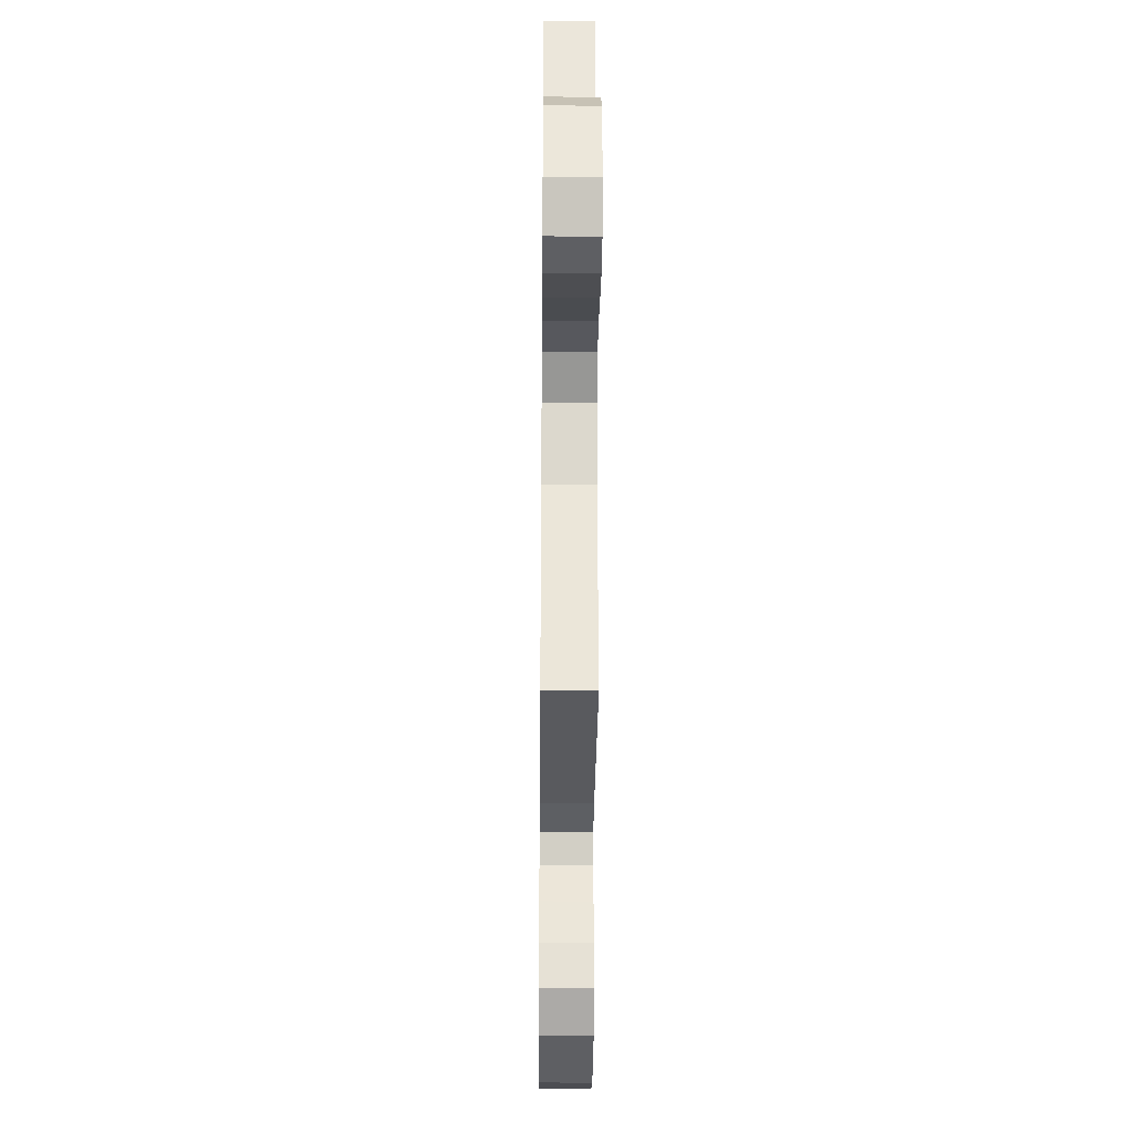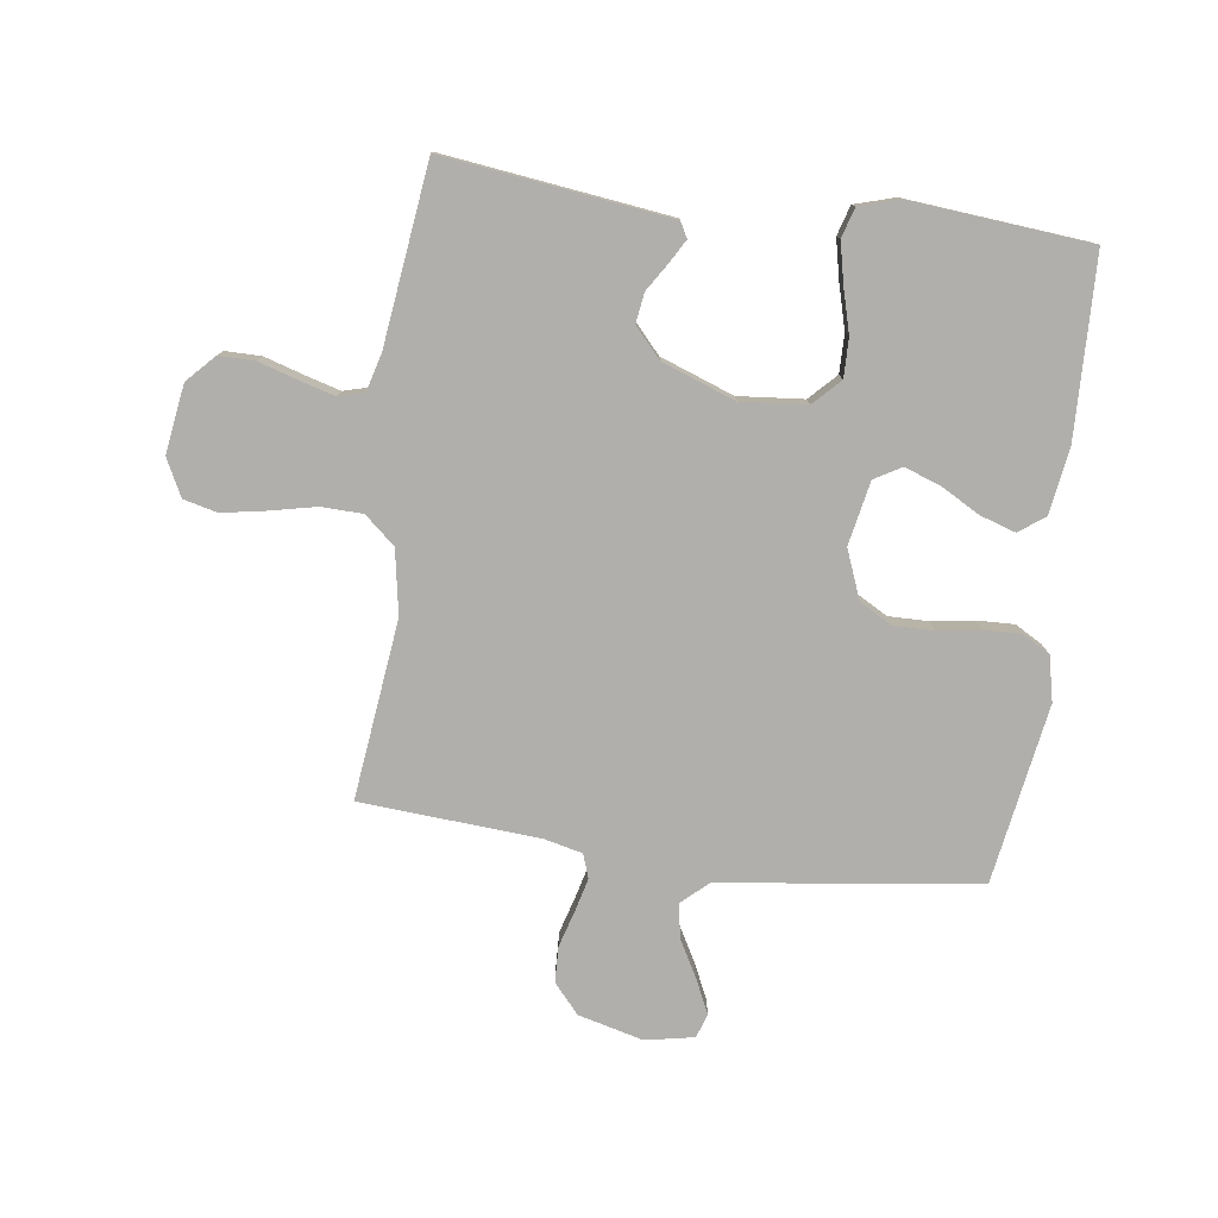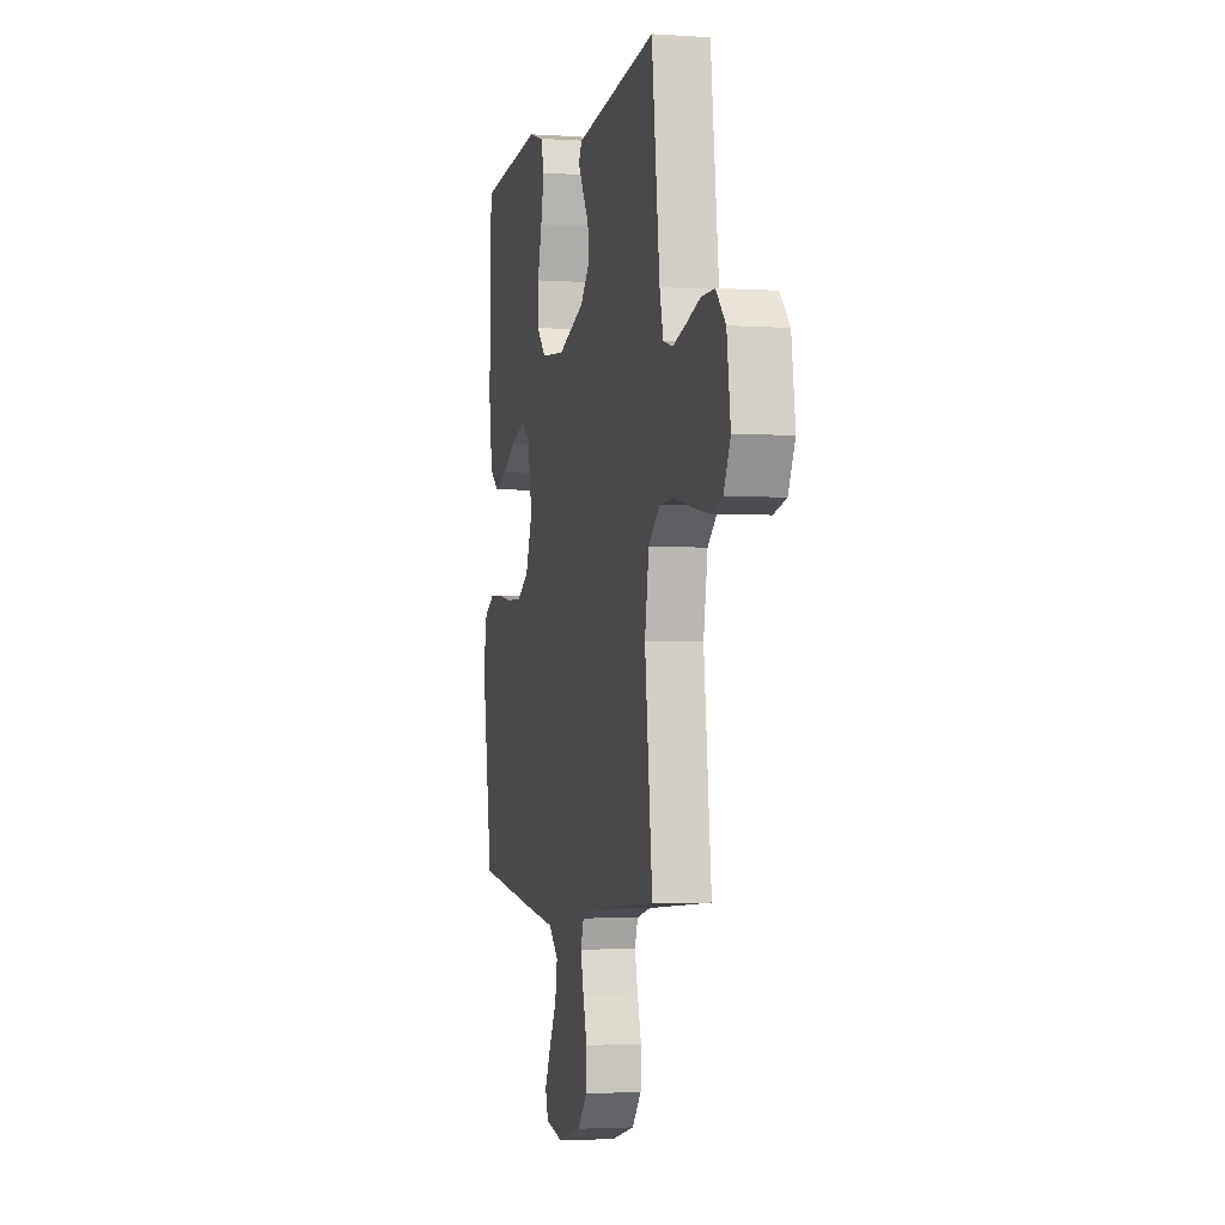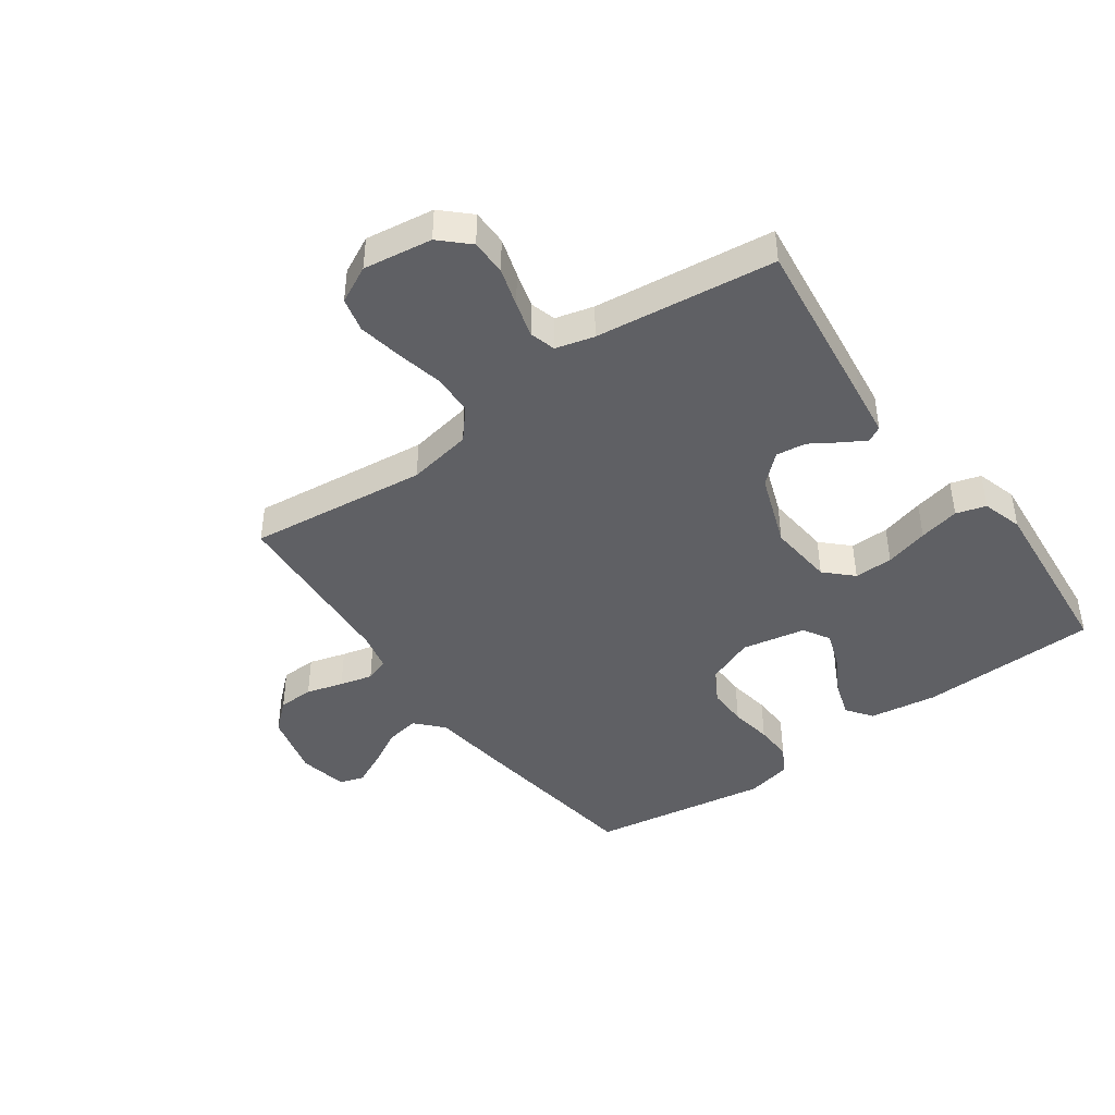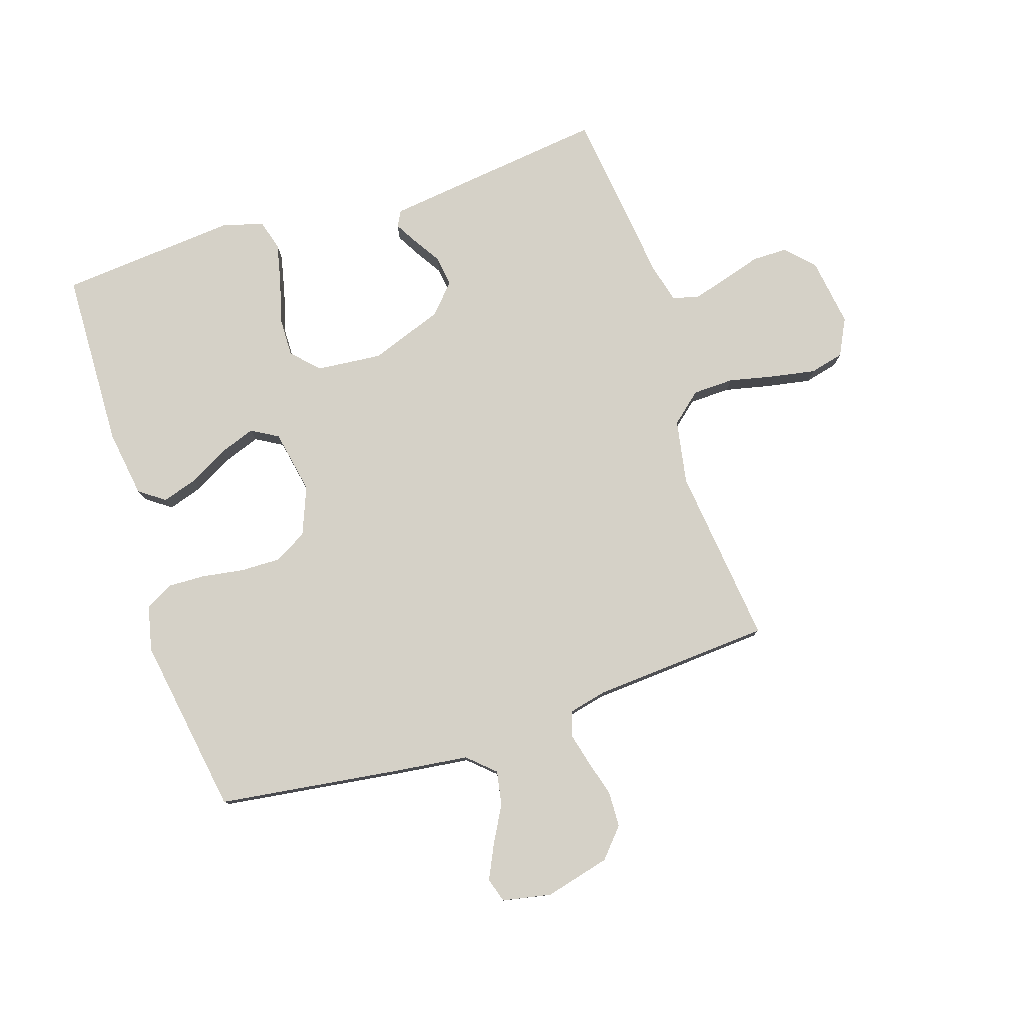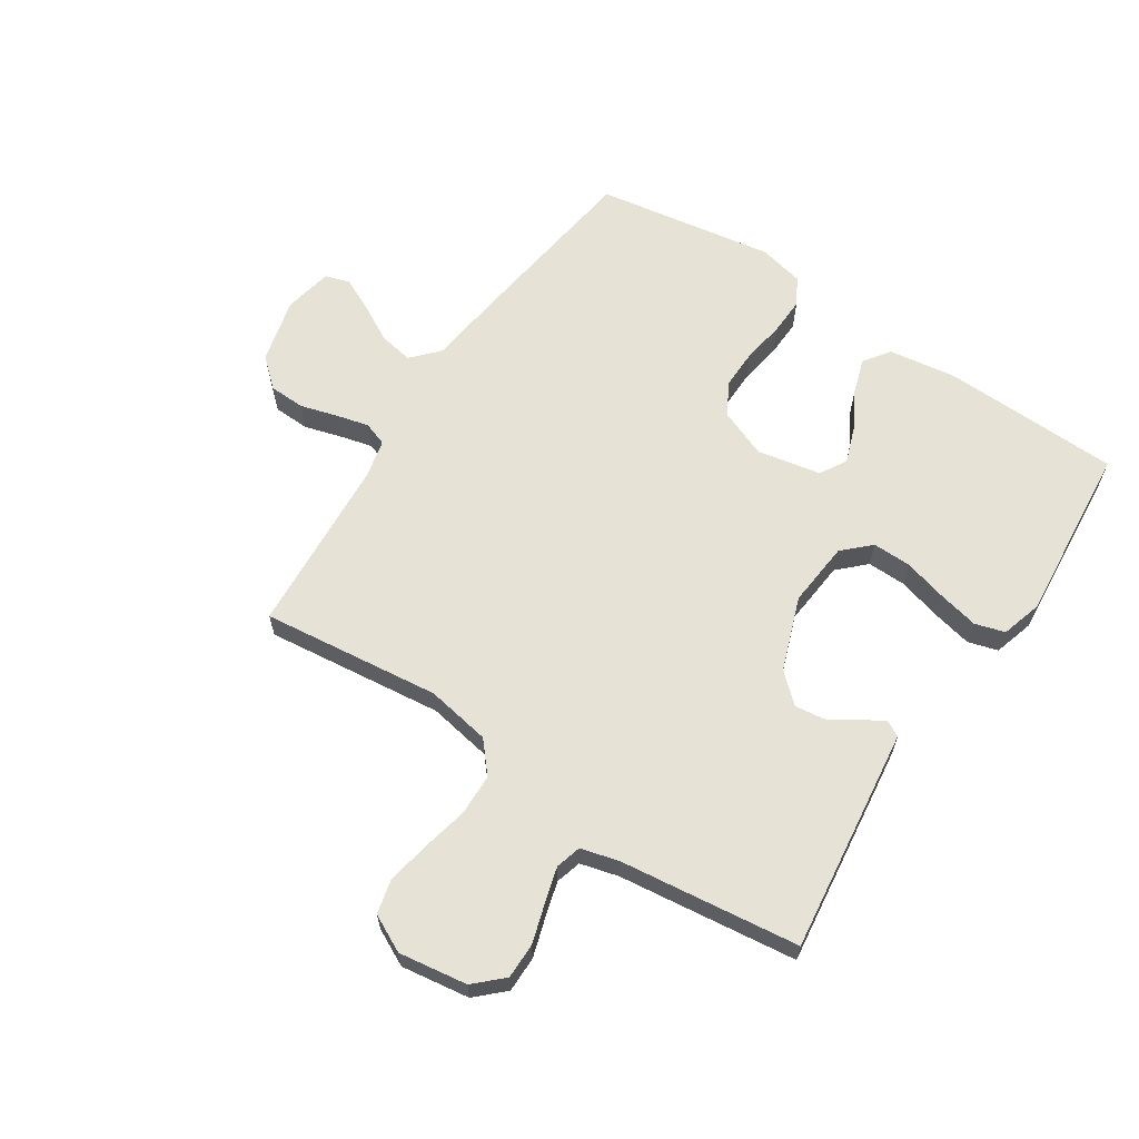
<metadata>
{"format":"obj","ext":"obj","renderer":"f3d","projection":"perspective","resolution":1024,"background":"white","views":[{"elev":-27.3,"azim":-90.6,"up":"+Z"},{"elev":-78.2,"azim":-7.7,"up":"+Y"},{"elev":-2.8,"azim":-103.0,"up":"+Z"},{"elev":-43.3,"azim":-54.2,"up":"+Y"},{"elev":79.0,"azim":162.2,"up":"+Y"},{"elev":63.2,"azim":-56.5,"up":"+Y"}]}
</metadata>
<code>
v -0.5 0.07 0.5
v -0.2 0.07 0.462
v -0.122 0.07 0.452
v -0.108 0.07 0.426
v -0.13 0.07 0.388
v -0.16 0.07 0.341
v -0.167 0.07 0.291
v -0.123 0.07 0.242
v 0 0.07 0.197
v 0.11 0.07 0.207
v 0.153 0.07 0.251
v 0.152 0.07 0.316
v 0.132 0.07 0.389
v 0.117 0.07 0.457
v 0.132 0.07 0.507
v 0.2 0.07 0.527
v 0.5 0.07 0.5
v 0.509 0.07 0.2
v 0.492 0.07 0.087
v 0.449 0.07 0.056
v 0.39 0.07 0.075
v 0.325 0.07 0.111
v 0.264 0.07 0.133
v 0.219 0.07 0.107
v 0.198 0.07 0
v 0.23 0.07 -0.081
v 0.285 0.07 -0.112
v 0.352 0.07 -0.111
v 0.423 0.07 -0.1
v 0.486 0.07 -0.098
v 0.532 0.07 -0.124
v 0.549 0.07 -0.2
v 0.5 0.07 -0.5
v 0.2 0.07 -0.54
v 0.069 0.07 -0.556
v 0.024 0.07 -0.597
v 0.034 0.07 -0.654
v 0.068 0.07 -0.716
v 0.095 0.07 -0.773
v 0.082 0.07 -0.814
v 0 0.07 -0.83
v -0.109 0.07 -0.802
v -0.152 0.07 -0.753
v -0.154 0.07 -0.693
v -0.136 0.07 -0.631
v -0.122 0.07 -0.576
v -0.136 0.07 -0.536
v -0.2 0.07 -0.521
v -0.5 0.07 -0.5
v -0.465 0.07 -0.2
v -0.484 0.07 -0.092
v -0.535 0.07 -0.048
v -0.604 0.07 -0.046
v -0.682 0.07 -0.063
v -0.755 0.07 -0.076
v -0.812 0.07 -0.062
v -0.843 0.07 0
v -0.826 0.07 0.115
v -0.782 0.07 0.161
v -0.722 0.07 0.161
v -0.657 0.07 0.141
v -0.597 0.07 0.124
v -0.554 0.07 0.136
v -0.537 0.07 0.2
v -0.5 0 0.5
v -0.2 0 0.462
v -0.122 0 0.452
v -0.108 0 0.426
v -0.13 0 0.388
v -0.16 0 0.341
v -0.167 0 0.291
v -0.123 0 0.242
v 0 0 0.197
v 0.11 0 0.207
v 0.153 0 0.251
v 0.152 0 0.316
v 0.132 0 0.389
v 0.117 0 0.457
v 0.132 0 0.507
v 0.2 0 0.527
v 0.5 0 0.5
v 0.509 0 0.2
v 0.492 0 0.087
v 0.449 0 0.056
v 0.39 0 0.075
v 0.325 0 0.111
v 0.264 0 0.133
v 0.219 0 0.107
v 0.198 0 0
v 0.23 0 -0.081
v 0.285 0 -0.112
v 0.352 0 -0.111
v 0.423 0 -0.1
v 0.486 0 -0.098
v 0.532 0 -0.124
v 0.549 0 -0.2
v 0.5 0 -0.5
v 0.2 0 -0.54
v 0.069 0 -0.556
v 0.024 0 -0.597
v 0.034 0 -0.654
v 0.068 0 -0.716
v 0.095 0 -0.773
v 0.082 0 -0.814
v 0 0 -0.83
v -0.109 0 -0.802
v -0.152 0 -0.753
v -0.154 0 -0.693
v -0.136 0 -0.631
v -0.122 0 -0.576
v -0.136 0 -0.536
v -0.2 0 -0.521
v -0.5 0 -0.5
v -0.465 0 -0.2
v -0.484 0 -0.092
v -0.535 0 -0.048
v -0.604 0 -0.046
v -0.682 0 -0.063
v -0.755 0 -0.076
v -0.812 0 -0.062
v -0.843 0 0
v -0.826 0 0.115
v -0.782 0 0.161
v -0.722 0 0.161
v -0.657 0 0.141
v -0.597 0 0.124
v -0.554 0 0.136
v -0.537 0 0.2
f 58 59 60 61
f 58 61 62
f 57 58 62
f 56 57 62 63
f 53 54 55 56
f 48 49 50
f 47 48 50 51
f 42 43 44 45
f 42 45 46
f 41 42 46
f 40 41 46 47
f 37 38 39 40
f 32 33 34 35
f 30 31 32 35
f 28 29 30 35
f 27 28 35 36
f 26 27 36
f 25 26 36
f 24 25 36
f 19 20 21 22
f 19 22 23
f 18 19 23
f 17 18 23
f 16 17 23 24
f 12 13 14 15
f 12 15 16 24
f 3 4 5 6
f 1 2 3 6
f 64 1 6 7
f 63 64 7 8
f 53 56 63 8
f 52 53 8 9
f 51 52 9 10
f 37 40 47 51
f 36 37 51
f 36 51 10
f 24 36 10 11
f 11 12 24
f 125 124 123 122
f 126 125 122
f 126 122 121
f 127 126 121 120
f 120 119 118 117
f 114 113 112
f 115 114 112 111
f 109 108 107 106
f 110 109 106
f 110 106 105
f 111 110 105 104
f 104 103 102 101
f 99 98 97 96
f 99 96 95 94
f 99 94 93 92
f 100 99 92 91
f 100 91 90
f 100 90 89
f 100 89 88
f 86 85 84 83
f 87 86 83
f 87 83 82
f 87 82 81
f 88 87 81 80
f 79 78 77 76
f 88 80 79 76
f 70 69 68 67
f 70 67 66 65
f 71 70 65 128
f 72 71 128 127
f 72 127 120 117
f 73 72 117 116
f 74 73 116 115
f 115 111 104 101
f 115 101 100
f 74 115 100
f 75 74 100 88
f 88 76 75
f 1 65 66 2
f 2 66 67 3
f 3 67 68 4
f 4 68 69 5
f 5 69 70 6
f 6 70 71 7
f 7 71 72 8
f 8 72 73 9
f 9 73 74 10
f 10 74 75 11
f 11 75 76 12
f 12 76 77 13
f 13 77 78 14
f 14 78 79 15
f 15 79 80 16
f 16 80 81 17
f 17 81 82 18
f 18 82 83 19
f 19 83 84 20
f 20 84 85 21
f 21 85 86 22
f 22 86 87 23
f 23 87 88 24
f 24 88 89 25
f 25 89 90 26
f 26 90 91 27
f 27 91 92 28
f 28 92 93 29
f 29 93 94 30
f 30 94 95 31
f 31 95 96 32
f 32 96 97 33
f 33 97 98 34
f 34 98 99 35
f 35 99 100 36
f 36 100 101 37
f 37 101 102 38
f 38 102 103 39
f 39 103 104 40
f 40 104 105 41
f 41 105 106 42
f 42 106 107 43
f 43 107 108 44
f 44 108 109 45
f 45 109 110 46
f 46 110 111 47
f 47 111 112 48
f 48 112 113 49
f 49 113 114 50
f 50 114 115 51
f 51 115 116 52
f 52 116 117 53
f 53 117 118 54
f 54 118 119 55
f 55 119 120 56
f 56 120 121 57
f 57 121 122 58
f 58 122 123 59
f 59 123 124 60
f 60 124 125 61
f 61 125 126 62
f 62 126 127 63
f 63 127 128 64
f 64 128 65 1

</code>
